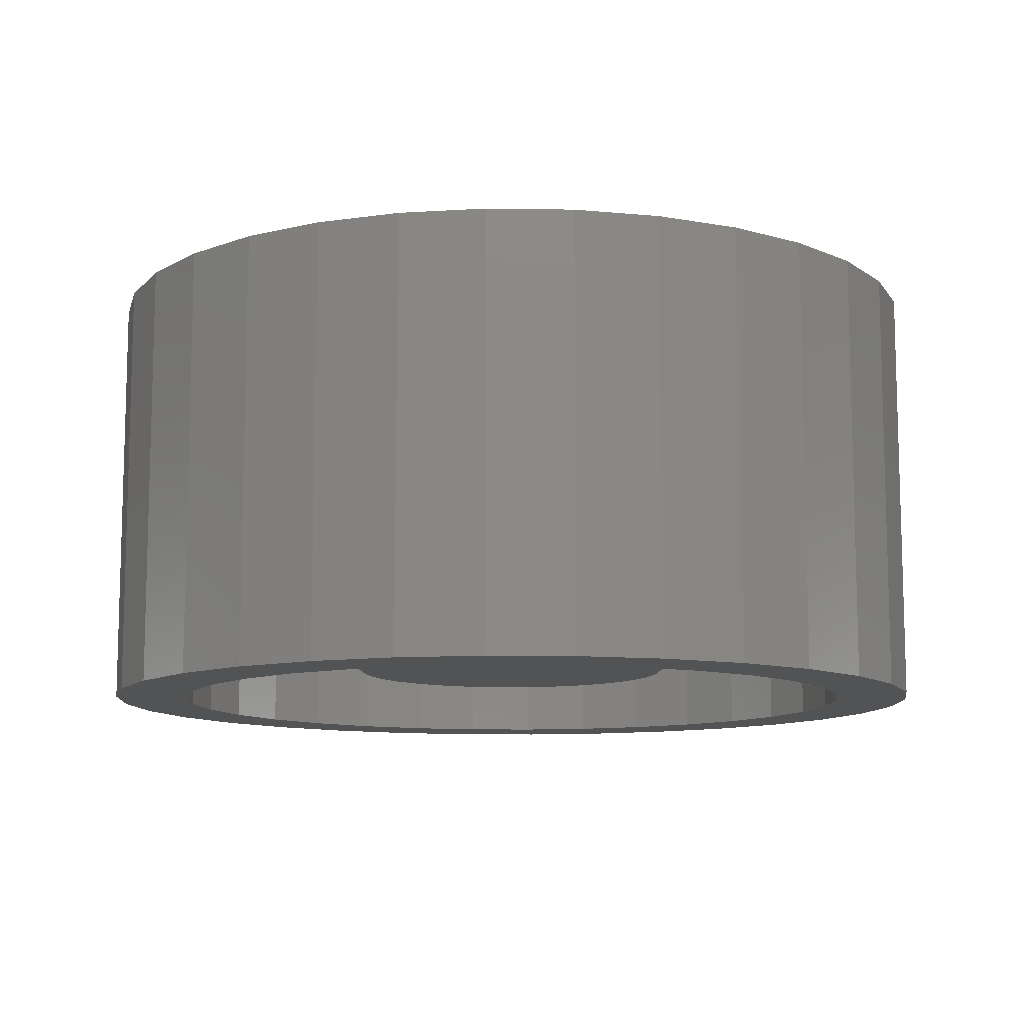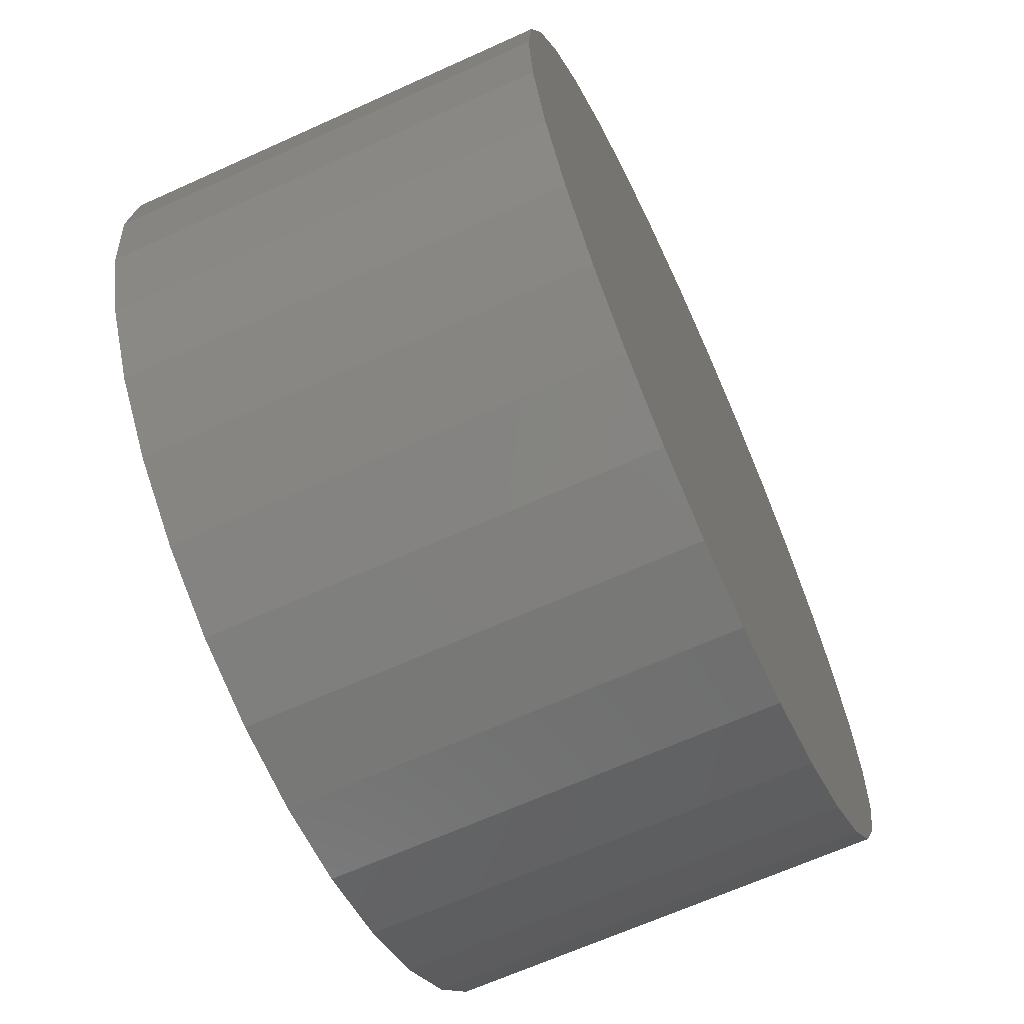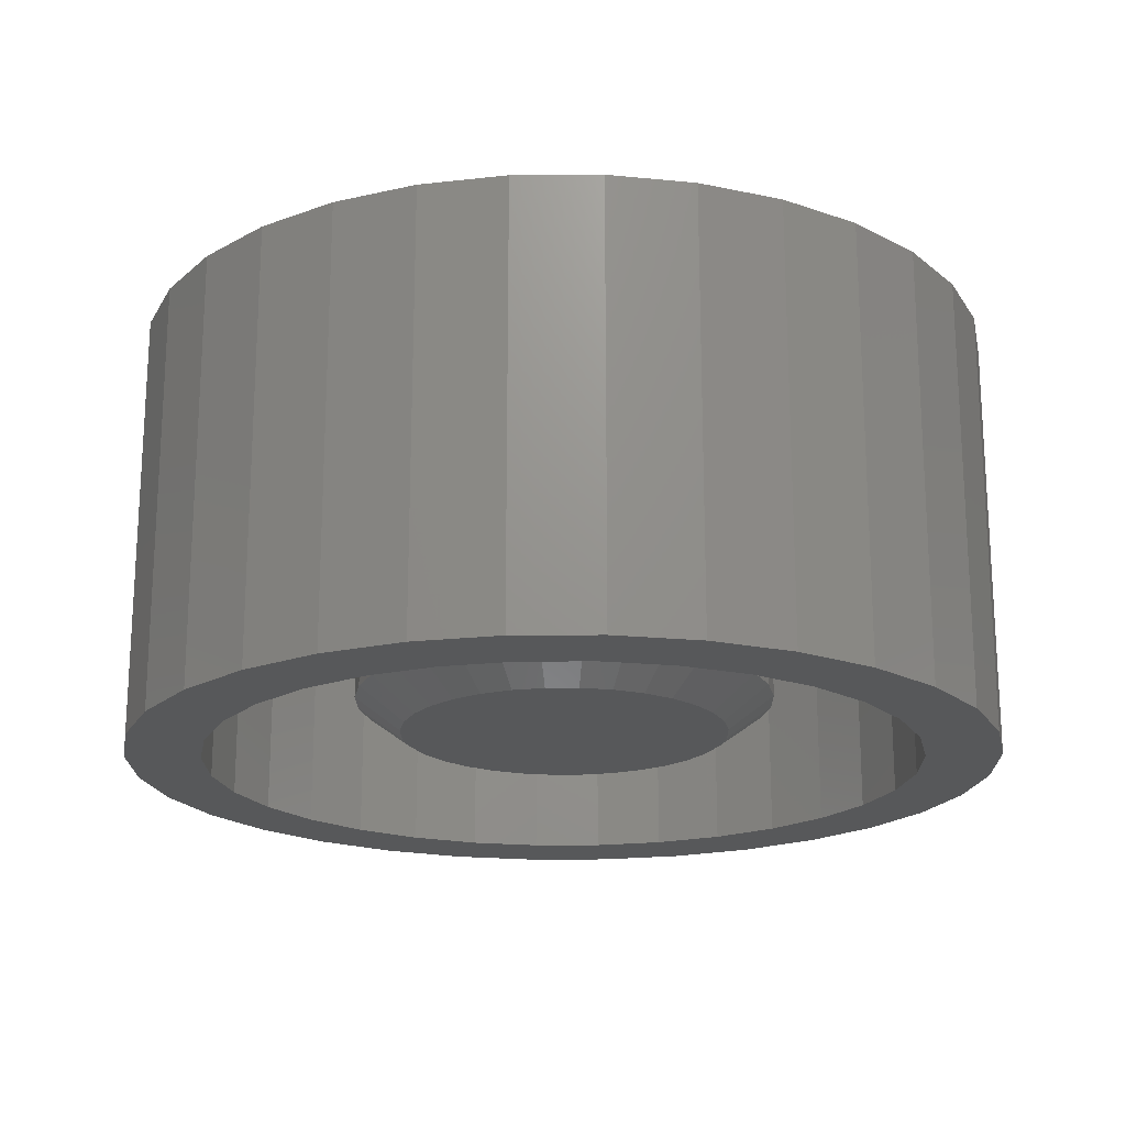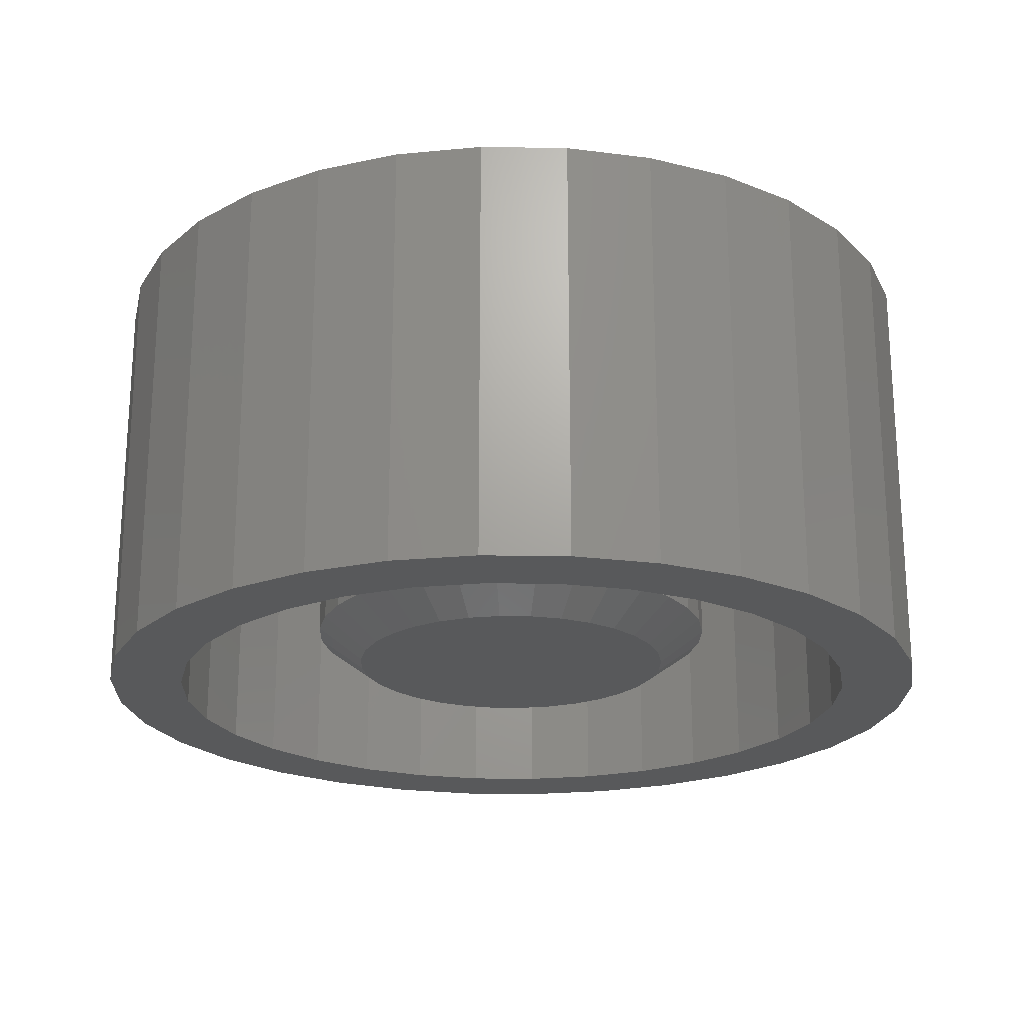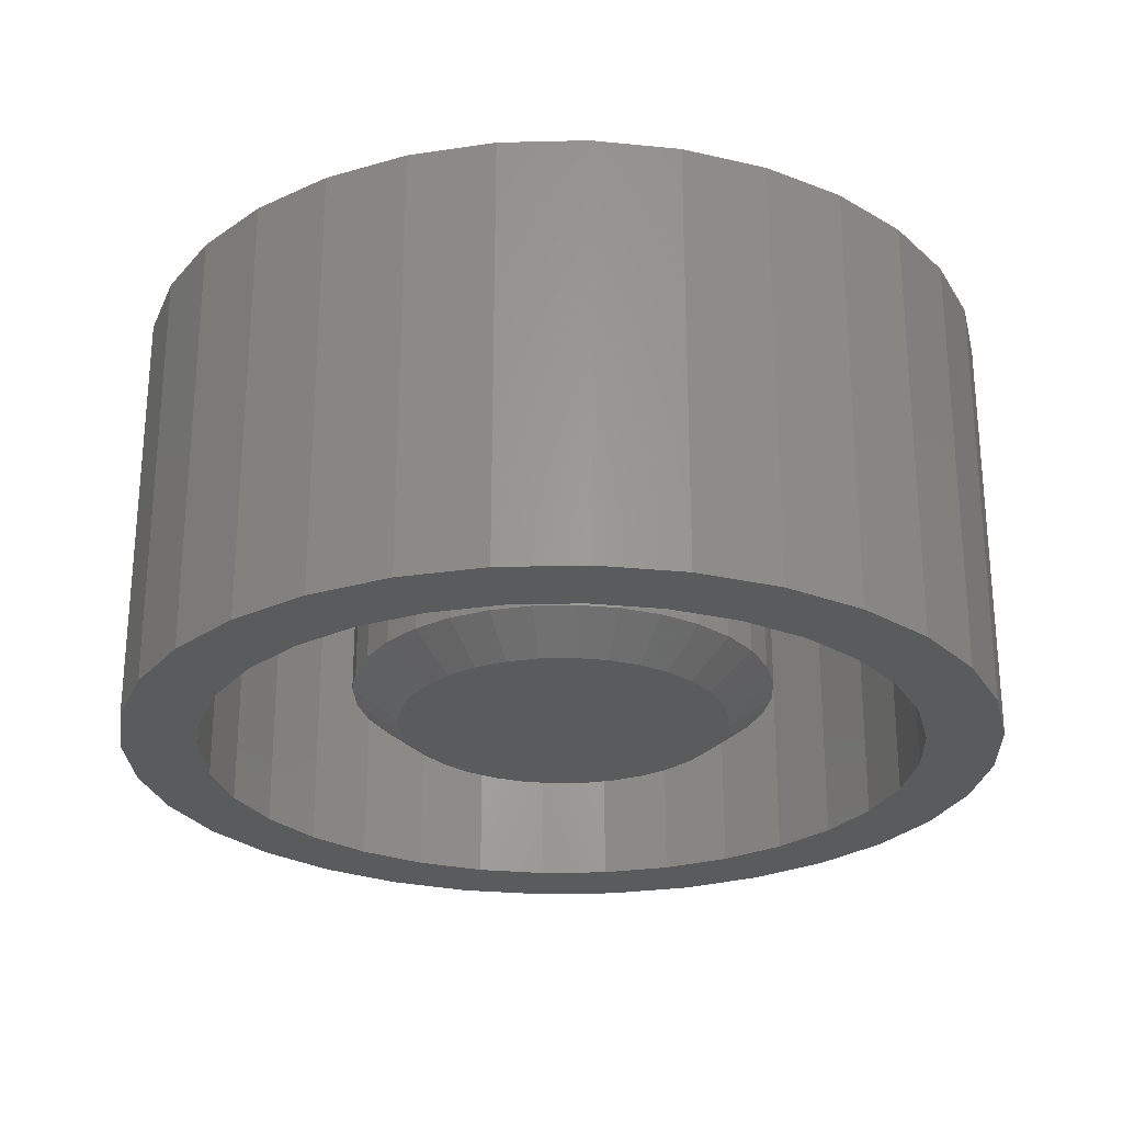
<metadata>
{"format":"stl","ext":"stl","renderer":"f3d","projection":"perspective","resolution":1024,"background":"white","views":[{"elev":-10.5,"azim":-30.4,"up":"+Z"},{"elev":-65.7,"azim":-65.5,"up":"+Y"},{"elev":-19.3,"azim":130.1,"up":"+Z"},{"elev":-21.7,"azim":-52.2,"up":"+Z"},{"elev":-26.0,"azim":-138.4,"up":"+Z"}]}
</metadata>
<code>
# stl→obj: 224 verts, 440 faces
v 0.004112 0.3088 -0.2422
v 0.06436 0.3029 -0.2422
v -0.05613 0.3029 -0.2422
v 0.004112 -0.3088 -0.2422
v -0.05613 -0.3029 -0.2422
v 0.06436 -0.3029 -0.2422
v -0.1141 -0.2853 -0.2422
v 0.1223 -0.2853 -0.2422
v -0.1674 -0.2568 -0.2422
v 0.1757 -0.2568 -0.2422
v -0.2142 -0.2184 -0.2422
v 0.2225 -0.2184 -0.2422
v -0.2526 -0.1716 -0.2422
v 0.2609 -0.1716 -0.2422
v -0.2812 -0.1182 -0.2422
v 0.2894 -0.1182 -0.2422
v -0.2988 -0.06024 -0.2422
v 0.307 -0.06024 -0.2422
v -0.3047 4.211e-07 -0.2422
v 0.3129 -1.036e-16 -0.2422
v -0.2988 0.06024 -0.2422
v 0.307 0.06024 -0.2422
v -0.2812 0.1182 -0.2422
v 0.2894 0.1182 -0.2422
v -0.2526 0.1716 -0.2422
v 0.2609 0.1716 -0.2422
v -0.2142 0.2184 -0.2422
v 0.2225 0.2184 -0.2422
v -0.1674 0.2568 -0.2422
v 0.1757 0.2568 -0.2422
v -0.1141 0.2853 -0.2422
v 0.1223 0.2853 -0.2422
v 0.3988 -9.668e-17 -0.1797
v 0.3988 0 0.3047
v 0.3913 -0.07701 -0.1797
v 0.3913 -0.07701 0.3047
v 0.3688 -0.1511 -0.1797
v 0.3688 -0.1511 0.3047
v 0.3323 -0.2193 -0.1797
v 0.3323 -0.2193 0.3047
v 0.2832 -0.2791 -0.1797
v 0.2832 -0.2791 0.3047
v 0.2234 -0.3282 -0.1797
v 0.2234 -0.3282 0.3047
v 0.1552 -0.3647 -0.1797
v 0.1552 -0.3647 0.3047
v 0.08112 -0.3872 -0.1797
v 0.08112 -0.3872 0.3047
v 0.004112 -0.3947 -0.1797
v 0.004112 -0.3947 0.3047
v -0.0729 -0.3872 -0.1797
v -0.0729 -0.3872 0.3047
v -0.1469 -0.3647 -0.1797
v -0.1469 -0.3647 0.3047
v -0.2152 -0.3282 -0.1797
v -0.2152 -0.3282 0.3047
v -0.275 -0.2791 -0.1797
v -0.275 -0.2791 0.3047
v -0.3241 -0.2193 -0.1797
v -0.3241 -0.2193 0.3047
v -0.3606 -0.1511 -0.1797
v -0.3606 -0.1511 0.3047
v -0.383 -0.07701 -0.1797
v -0.383 -0.07701 0.3047
v -0.3906 4.834e-17 -0.1797
v -0.3906 4.834e-17 0.3047
v -0.383 0.07701 -0.1797
v -0.383 0.07701 0.3047
v -0.3606 0.1511 -0.1797
v -0.3606 0.1511 0.3047
v -0.3241 0.2193 -0.1797
v -0.3241 0.2193 0.3047
v -0.275 0.2791 -0.1797
v -0.275 0.2791 0.3047
v -0.2152 0.3282 -0.1797
v -0.2152 0.3282 0.3047
v -0.1469 0.3647 -0.1797
v -0.1469 0.3647 0.3047
v -0.0729 0.3872 -0.1797
v -0.0729 0.3872 0.3047
v 0.004112 0.3947 -0.1797
v 0.004112 0.3947 0.3047
v 0.08112 0.3872 -0.1797
v 0.08112 0.3872 0.3047
v 0.1552 0.3647 -0.1797
v 0.1552 0.3647 0.3047
v 0.2234 0.3282 -0.1797
v 0.2234 0.3282 0.3047
v 0.2832 0.2791 -0.1797
v 0.2832 0.2791 0.3047
v 0.3323 0.2193 -0.1797
v 0.3323 0.2193 0.3047
v 0.3688 0.1511 -0.1797
v 0.3688 0.1511 0.3047
v 0.3913 0.07701 -0.1797
v 0.3913 0.07701 0.3047
v -0.1232 -0.659 -0.3047
v 0.007895 -0.672 -0.3047
v -0.4436 -0.6756 -0.3047
v 0.139 -0.659 -0.3047
v 0.4593 -0.6756 -0.3047
v 0.007895 0.672 -0.3047
v -0.1232 0.659 -0.3047
v -0.4436 0.6756 -0.3047
v -0.3031 0.7507 -0.3047
v -0.1506 0.797 -0.3047
v 0.007895 0.8126 -0.3047
v 0.1664 0.797 -0.3047
v 0.3189 0.7507 -0.3047
v 0.4593 0.6756 -0.3047
v 0.139 0.659 -0.3047
v 0.007895 -0.8126 -0.3047
v -0.1506 -0.797 -0.3047
v -0.3031 -0.7507 -0.3047
v 0.3189 -0.7507 -0.3047
v 0.1664 -0.797 -0.3047
v -0.3654 0.5587 -0.3047
v -0.5667 0.5746 -0.3047
v -0.2493 0.6208 -0.3047
v -0.6129 0.2571 -0.3047
v -0.7428 0.311 -0.3047
v -0.5508 0.3733 -0.3047
v -0.6677 0.4514 -0.3047
v -0.4673 0.4751 -0.3047
v -0.4673 -0.4751 -0.3047
v -0.6677 -0.4514 -0.3047
v -0.5508 -0.3733 -0.3047
v -0.7428 -0.311 -0.3047
v -0.6129 -0.2571 -0.3047
v -0.7891 -0.1585 -0.3047
v -0.6512 -0.1311 -0.3047
v -0.8047 9.951e-17 -0.3047
v -0.6641 8.229e-17 -0.3047
v -0.7891 0.1585 -0.3047
v -0.6512 0.1311 -0.3047
v -0.2493 -0.6208 -0.3047
v -0.5667 -0.5746 -0.3047
v -0.3654 -0.5587 -0.3047
v 0.3812 0.5587 -0.3047
v 0.265 0.6208 -0.3047
v 0.5825 0.5746 -0.3047
v 0.6287 0.2571 -0.3047
v 0.5666 0.3733 -0.3047
v 0.7586 0.311 -0.3047
v 0.483 0.4751 -0.3047
v 0.6835 0.4514 -0.3047
v 0.483 -0.4751 -0.3047
v 0.5666 -0.3733 -0.3047
v 0.6835 -0.4514 -0.3047
v 0.6287 -0.2571 -0.3047
v 0.7586 -0.311 -0.3047
v 0.6669 -0.1311 -0.3047
v 0.8049 -0.1585 -0.3047
v 0.6799 0 -0.3047
v 0.8205 -1.99e-16 -0.3047
v 0.6669 0.1311 -0.3047
v 0.8049 0.1585 -0.3047
v 0.265 -0.6208 -0.3047
v 0.3812 -0.5587 -0.3047
v 0.5825 -0.5746 -0.3047
v 0.139 -0.659 0.3594
v 0.265 -0.6208 0.3594
v 0.3812 -0.5587 0.3594
v 0.483 -0.4751 0.3594
v 0.5666 -0.3733 0.3594
v 0.6287 -0.2571 0.3594
v 0.6669 -0.1311 0.3594
v 0.6799 0 0.3594
v 0.007895 -0.672 0.3594
v -0.1232 -0.659 0.3594
v -0.2493 -0.6208 0.3594
v -0.3654 -0.5587 0.3594
v -0.4673 -0.4751 0.3594
v -0.5508 -0.3733 0.3594
v -0.6129 -0.2571 0.3594
v -0.6512 -0.1311 0.3594
v -0.6641 8.229e-17 0.3594
v -0.1232 0.659 0.3594
v -0.2493 0.6208 0.3594
v -0.3654 0.5587 0.3594
v -0.4673 0.4751 0.3594
v -0.5508 0.3733 0.3594
v -0.6129 0.2571 0.3594
v -0.6512 0.1311 0.3594
v 0.007895 0.672 0.3594
v 0.139 0.659 0.3594
v 0.265 0.6208 0.3594
v 0.3812 0.5587 0.3594
v 0.483 0.4751 0.3594
v 0.5666 0.3733 0.3594
v 0.6287 0.2571 0.3594
v 0.6669 0.1311 0.3594
v 0.8205 0 0.5
v 0.8049 -0.1585 0.5
v 0.7586 -0.311 0.5
v 0.6835 -0.4514 0.5
v 0.5825 -0.5746 0.5
v 0.4593 -0.6756 0.5
v 0.3189 -0.7507 0.5
v 0.1664 -0.797 0.5
v 0.007895 -0.8126 0.5
v -0.1506 -0.797 0.5
v -0.3031 -0.7507 0.5
v -0.4436 -0.6756 0.5
v -0.5667 -0.5746 0.5
v -0.6677 -0.4514 0.5
v -0.7428 -0.311 0.5
v -0.7891 -0.1585 0.5
v -0.8047 9.951e-17 0.5
v -0.7891 0.1585 0.5
v -0.7428 0.311 0.5
v -0.6677 0.4514 0.5
v -0.5667 0.5746 0.5
v -0.4436 0.6756 0.5
v -0.3031 0.7507 0.5
v -0.1506 0.797 0.5
v 0.007895 0.8126 0.5
v 0.1664 0.797 0.5
v 0.3189 0.7507 0.5
v 0.4593 0.6756 0.5
v 0.5825 0.5746 0.5
v 0.6835 0.4514 0.5
v 0.7586 0.311 0.5
v 0.8049 0.1585 0.5
f 1 2 3
f 4 5 6
f 6 5 7
f 6 7 8
f 8 7 9
f 8 9 10
f 10 9 11
f 10 11 12
f 12 11 13
f 12 13 14
f 14 13 15
f 14 15 16
f 16 15 17
f 16 17 18
f 18 17 19
f 18 19 20
f 20 19 21
f 20 21 22
f 22 21 23
f 22 23 24
f 24 23 25
f 24 25 26
f 26 25 27
f 26 27 28
f 28 27 29
f 28 29 30
f 30 29 31
f 30 31 32
f 32 31 3
f 32 3 2
f 33 34 35
f 35 34 36
f 35 36 37
f 37 36 38
f 37 38 39
f 39 38 40
f 39 40 41
f 41 40 42
f 41 42 43
f 43 42 44
f 43 44 45
f 45 44 46
f 45 46 47
f 47 46 48
f 47 48 49
f 49 48 50
f 49 50 51
f 51 50 52
f 51 52 53
f 53 52 54
f 53 54 55
f 55 54 56
f 55 56 57
f 57 56 58
f 57 58 59
f 59 58 60
f 59 60 61
f 61 60 62
f 61 62 63
f 63 62 64
f 63 64 65
f 65 64 66
f 65 66 67
f 67 66 68
f 67 68 69
f 69 68 70
f 69 70 71
f 71 70 72
f 71 72 73
f 73 72 74
f 73 74 75
f 75 74 76
f 75 76 77
f 77 76 78
f 77 78 79
f 79 78 80
f 79 80 81
f 81 80 82
f 81 82 83
f 83 82 84
f 83 84 85
f 85 84 86
f 85 86 87
f 87 86 88
f 87 88 89
f 89 88 90
f 89 90 91
f 91 90 92
f 91 92 93
f 93 92 94
f 93 94 95
f 95 94 96
f 95 96 33
f 33 96 34
f 7 53 9
f 47 4 6
f 49 5 4
f 4 47 49
f 13 59 15
f 15 59 61
f 15 61 17
f 17 61 63
f 17 63 19
f 19 63 65
f 39 14 37
f 37 14 16
f 37 16 35
f 35 16 18
f 35 18 33
f 33 18 20
f 59 13 57
f 57 13 11
f 57 11 55
f 55 11 9
f 55 9 53
f 53 7 51
f 51 7 5
f 51 5 49
f 47 6 45
f 45 6 8
f 45 8 43
f 14 39 12
f 12 39 41
f 12 41 10
f 10 41 43
f 10 43 8
f 32 85 30
f 79 1 3
f 81 2 1
f 1 79 81
f 26 91 24
f 24 91 93
f 24 93 22
f 22 93 95
f 22 95 20
f 20 95 33
f 71 25 69
f 69 25 23
f 69 23 67
f 67 23 21
f 67 21 65
f 65 21 19
f 91 26 89
f 89 26 28
f 89 28 87
f 87 28 30
f 87 30 85
f 85 32 83
f 83 32 2
f 83 2 81
f 79 3 77
f 77 3 31
f 77 31 75
f 25 71 27
f 27 71 73
f 27 73 29
f 29 73 75
f 29 75 31
f 80 84 82
f 84 80 86
f 86 80 78
f 86 78 88
f 88 78 76
f 88 76 90
f 90 76 74
f 90 74 92
f 92 74 72
f 92 72 94
f 94 72 70
f 94 70 96
f 96 70 68
f 96 68 34
f 34 68 66
f 34 66 36
f 36 66 64
f 36 64 38
f 38 64 62
f 38 62 40
f 40 62 60
f 40 60 42
f 42 60 58
f 42 58 44
f 44 58 56
f 44 56 46
f 46 56 54
f 46 54 48
f 48 54 52
f 48 52 50
f 97 98 99
f 98 100 101
f 102 103 104
f 102 104 105
f 102 105 106
f 102 106 107
f 102 107 108
f 102 108 109
f 102 109 110
f 102 110 111
f 112 113 114
f 112 114 99
f 112 99 98
f 112 98 101
f 112 101 115
f 112 115 116
f 117 118 119
f 119 118 104
f 119 104 103
f 120 121 122
f 122 121 123
f 122 123 124
f 124 123 118
f 124 118 117
f 125 126 127
f 127 126 128
f 127 128 129
f 129 128 130
f 129 130 131
f 131 130 132
f 131 132 133
f 133 132 134
f 133 134 135
f 135 134 121
f 135 121 120
f 97 99 136
f 136 99 137
f 136 137 138
f 138 137 126
f 138 126 125
f 139 140 141
f 141 140 111
f 141 111 110
f 142 143 144
f 144 143 145
f 144 145 146
f 146 145 139
f 146 139 141
f 147 148 149
f 149 148 150
f 149 150 151
f 151 150 152
f 151 152 153
f 153 152 154
f 153 154 155
f 155 154 156
f 155 156 157
f 157 156 142
f 157 142 144
f 100 158 101
f 101 158 159
f 101 159 160
f 160 159 147
f 160 147 149
f 98 161 100
f 100 161 162
f 100 162 158
f 158 162 163
f 158 163 159
f 159 163 164
f 159 164 147
f 147 164 165
f 147 165 148
f 148 165 166
f 148 166 150
f 150 166 167
f 150 167 152
f 152 167 168
f 152 168 154
f 161 98 169
f 169 98 97
f 169 97 170
f 170 97 136
f 170 136 171
f 171 136 138
f 171 138 172
f 172 138 125
f 172 125 173
f 173 125 127
f 173 127 174
f 174 127 129
f 174 129 175
f 175 129 131
f 175 131 176
f 176 131 133
f 176 133 177
f 102 178 103
f 103 178 179
f 103 179 119
f 119 179 180
f 119 180 117
f 117 180 181
f 117 181 124
f 124 181 182
f 124 182 122
f 122 182 183
f 122 183 120
f 120 183 184
f 120 184 135
f 135 184 177
f 135 177 133
f 178 102 185
f 185 102 111
f 185 111 186
f 186 111 140
f 186 140 187
f 187 140 139
f 187 139 188
f 188 139 145
f 188 145 189
f 189 145 143
f 189 143 190
f 190 143 142
f 190 142 191
f 191 142 156
f 191 156 192
f 192 156 154
f 192 154 168
f 155 193 153
f 153 193 194
f 153 194 151
f 151 194 195
f 151 195 149
f 149 195 196
f 149 196 160
f 160 196 197
f 160 197 101
f 101 197 198
f 101 198 115
f 115 198 199
f 115 199 116
f 116 199 200
f 116 200 112
f 112 200 201
f 112 201 113
f 113 201 202
f 113 202 114
f 114 202 203
f 114 203 99
f 99 203 204
f 99 204 137
f 137 204 205
f 137 205 126
f 126 205 206
f 126 206 128
f 128 206 207
f 128 207 130
f 130 207 208
f 130 208 132
f 132 208 209
f 132 209 134
f 134 209 210
f 134 210 121
f 121 210 211
f 121 211 123
f 123 211 212
f 123 212 118
f 118 212 213
f 118 213 104
f 104 213 214
f 104 214 105
f 105 214 215
f 105 215 106
f 106 215 216
f 106 216 107
f 107 216 217
f 107 217 108
f 108 217 218
f 108 218 109
f 109 218 219
f 109 219 110
f 110 219 220
f 110 220 141
f 141 220 221
f 141 221 146
f 146 221 222
f 146 222 144
f 144 222 223
f 144 223 157
f 157 223 224
f 157 224 155
f 155 224 193
f 216 218 217
f 218 216 219
f 219 216 215
f 219 215 220
f 220 215 214
f 220 214 221
f 221 214 213
f 221 213 222
f 222 213 212
f 222 212 223
f 223 212 211
f 223 211 224
f 224 211 210
f 224 210 193
f 193 210 209
f 193 209 194
f 194 209 208
f 194 208 195
f 195 208 207
f 195 207 196
f 196 207 206
f 196 206 197
f 197 206 205
f 197 205 198
f 198 205 204
f 198 204 199
f 199 204 203
f 199 203 200
f 200 203 202
f 200 202 201
f 167 192 168
f 177 184 176
f 176 184 183
f 176 183 175
f 175 183 182
f 175 182 174
f 174 182 181
f 174 181 173
f 173 181 180
f 173 180 172
f 172 180 179
f 172 179 171
f 171 179 178
f 171 178 170
f 170 178 185
f 170 185 169
f 169 185 186
f 169 186 161
f 161 186 187
f 161 187 162
f 162 187 188
f 162 188 163
f 163 188 189
f 163 189 164
f 164 189 190
f 164 190 165
f 165 190 191
f 165 191 166
f 166 191 192
f 166 192 167

</code>
